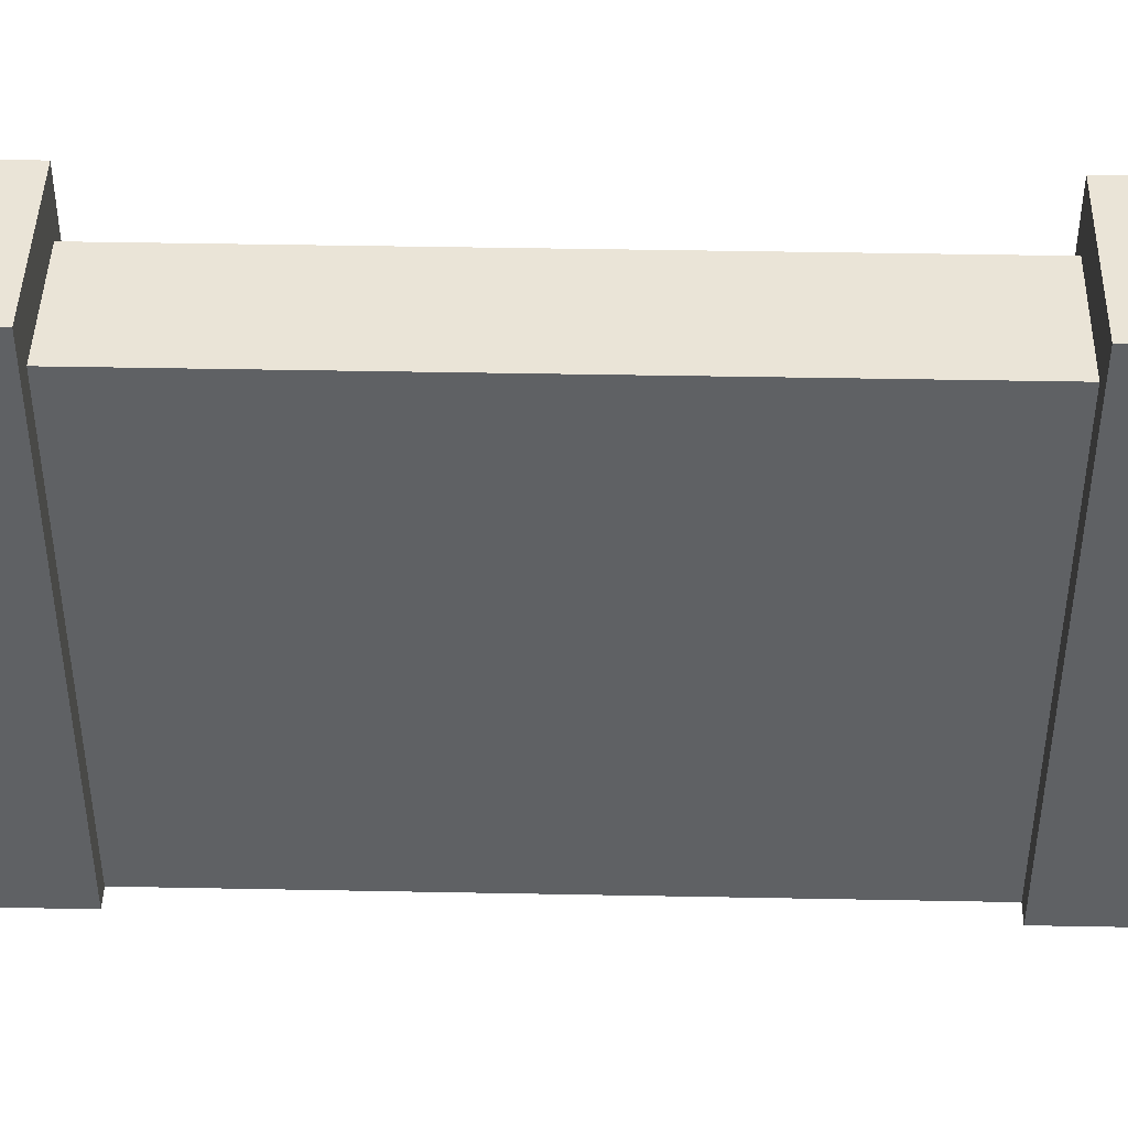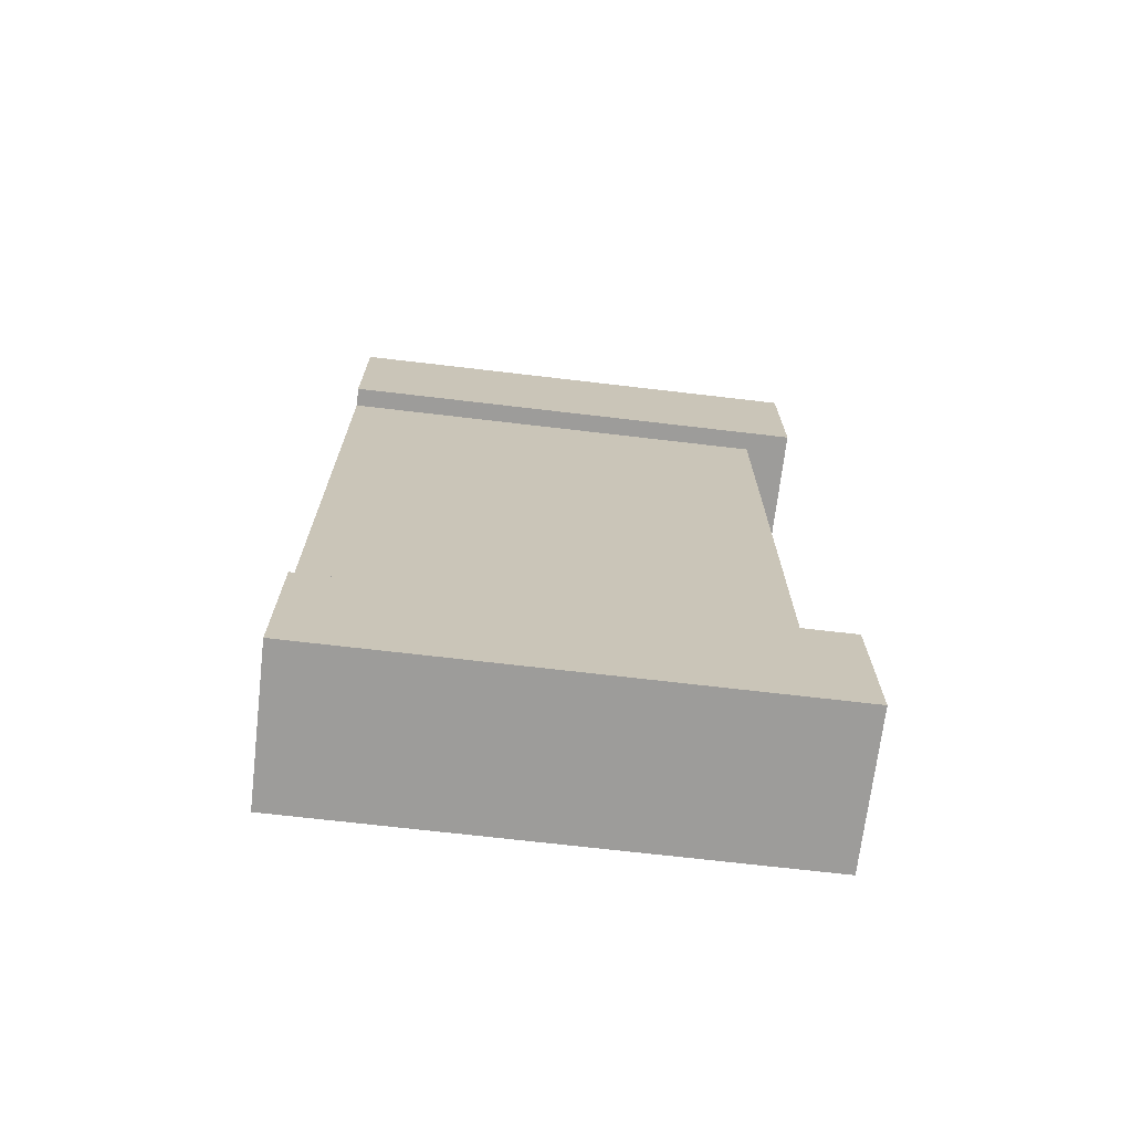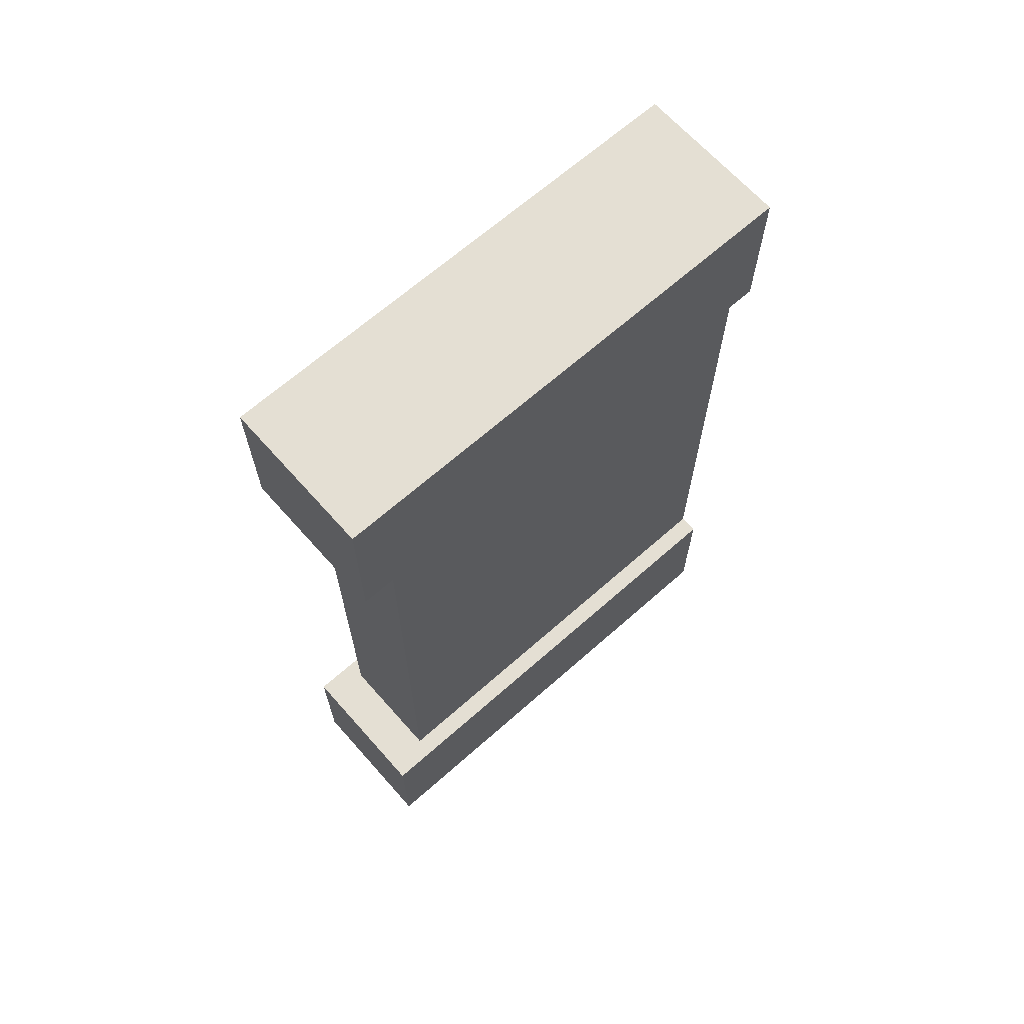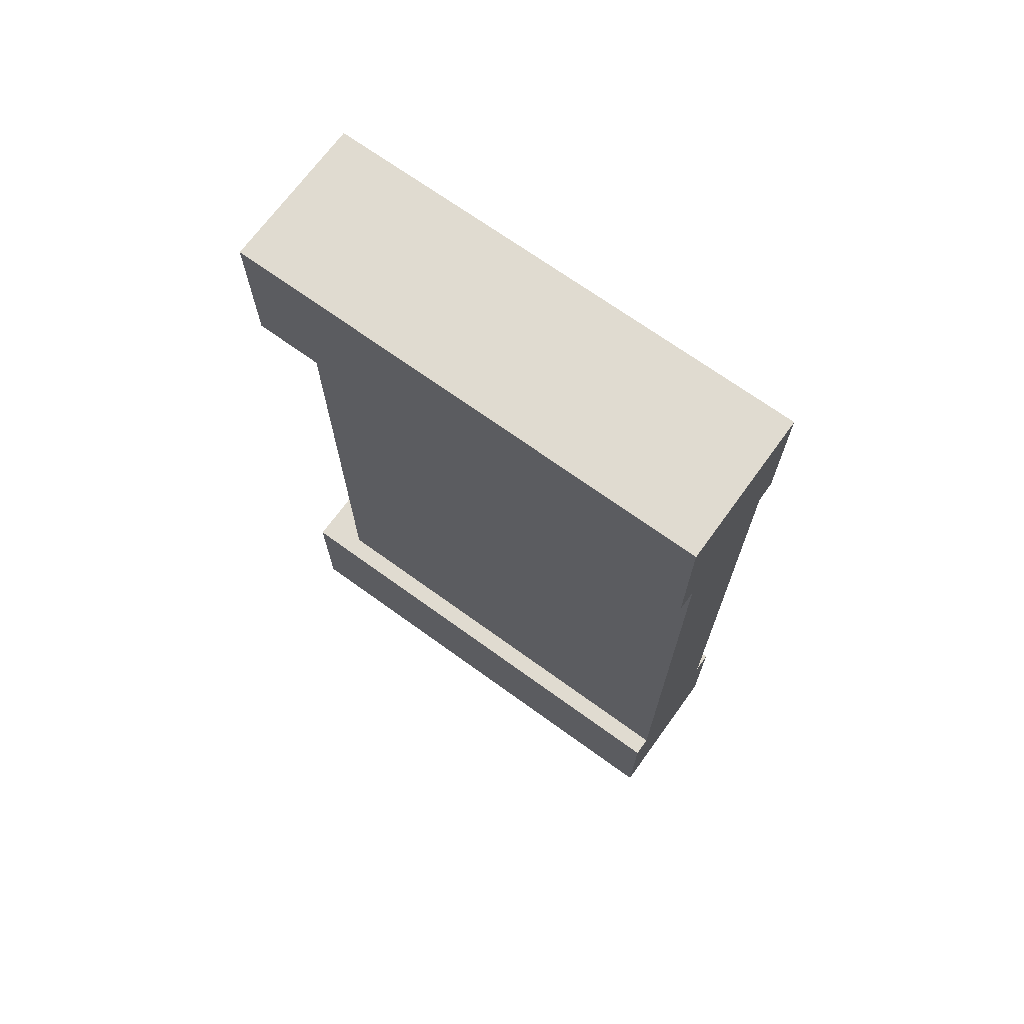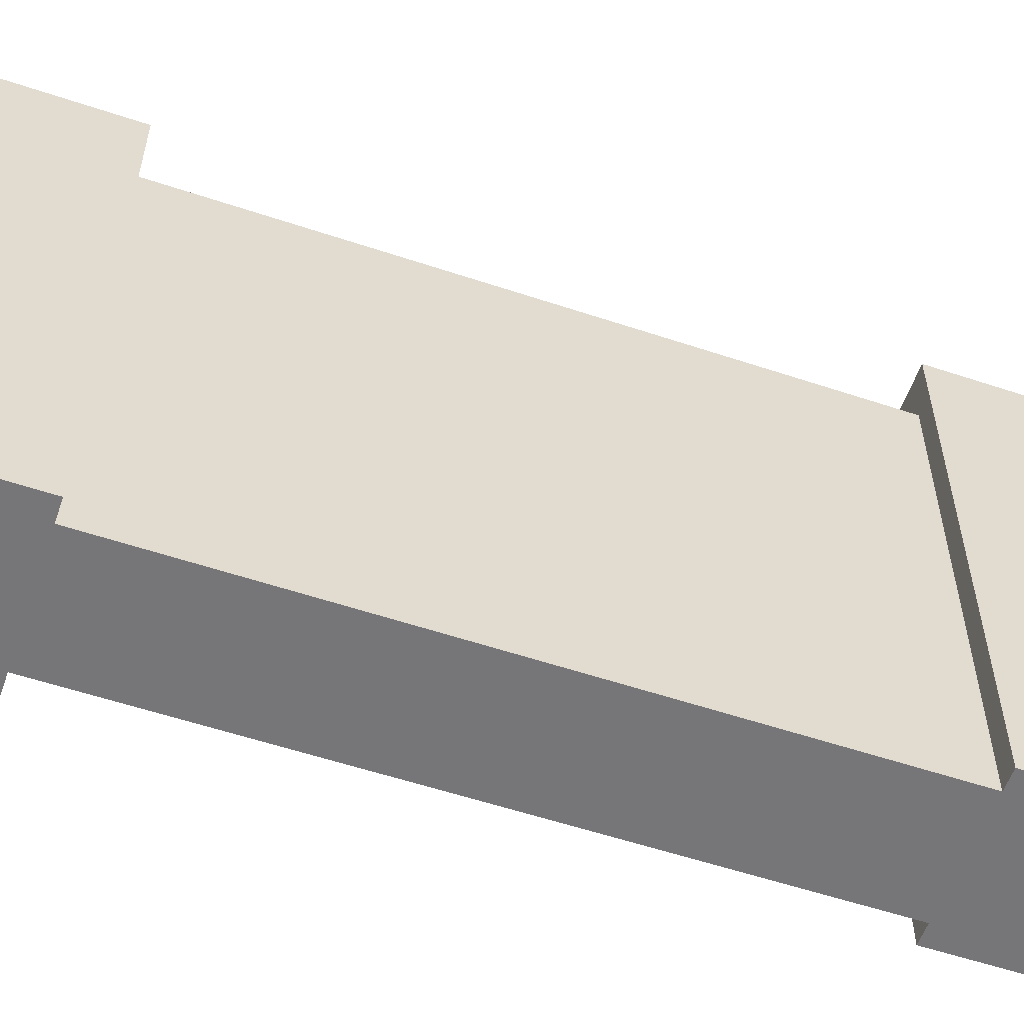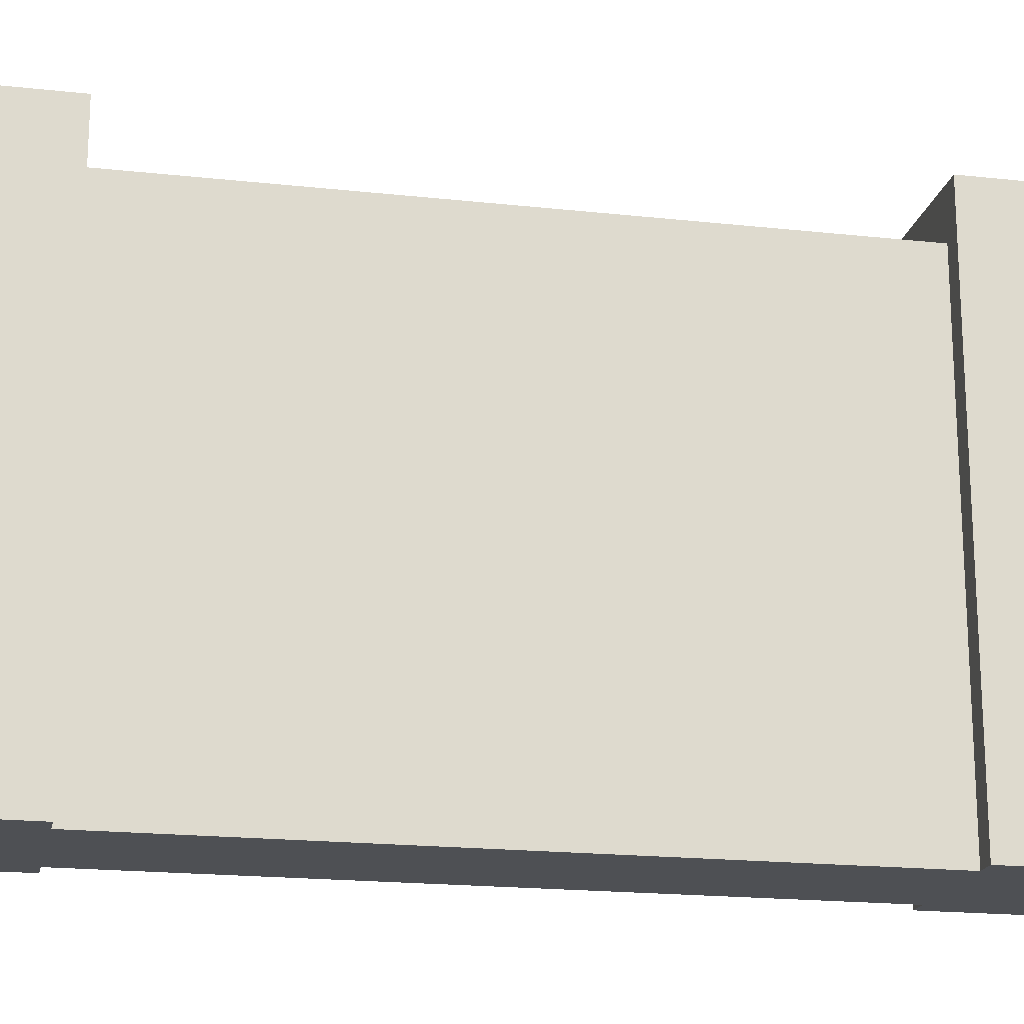
<metadata>
{"format":"obj","ext":"obj","renderer":"f3d","projection":"perspective","resolution":1024,"background":"white","views":[{"elev":43.8,"azim":-88.7,"up":"+Y"},{"elev":-70.0,"azim":83.3,"up":"+Z"},{"elev":66.5,"azim":-131.6,"up":"+Z"},{"elev":69.8,"azim":-54.1,"up":"+Z"},{"elev":-56.9,"azim":-109.2,"up":"+Y"},{"elev":-19.0,"azim":-101.8,"up":"+Y"}]}
</metadata>
<code>
o Cube.005
v -0.08756 -0.347 -0.4662
v -0.08756 -0.347 0.4662
v -0.08756 0.347 0.4662
v -0.08756 0.347 -0.4662
v 0.08756 -0.347 0.4662
v 0.08756 -0.347 -0.4662
v 0.08756 0.347 -0.4662
v 0.08756 0.347 0.4662
v -0.1179 -0.347 0.4662
v -0.1179 -0.347 0.6967
v -0.1179 0.4156 0.6967
v -0.1179 0.4156 -0.4662
v -0.1179 0.4156 -0.6967
v -0.1179 -0.347 -0.6967
v 0.1179 -0.347 -0.6967
v 0.1179 0.4156 -0.6967
v 0.1179 -0.347 -0.4662
v 0.1179 0.4156 0.4662
v 0.1179 0.4156 0.6967
v 0.1179 -0.347 0.6967
v -0.1179 -0.347 -0.4662
v -0.1179 0.4156 0.4662
v 0.1179 -0.347 0.4662
v 0.1179 0.4156 -0.4662
f 6 1 21 17
f 7 6 17 24
f 3 2 9 22
f 8 3 22 18
f 2 5 23 9
f 7 4 3 8
f 5 8 18 23
f 1 6 5 2
f 1 4 12 21
f 6 7 8 5
f 4 7 24 12
f 2 3 4 1
f 21 12 13 14
f 14 13 16 15
f 23 18 19 20
f 20 19 11 10
f 9 23 20 10
f 18 22 11 19
f 16 13 12 24
f 14 15 17 21
f 15 16 24 17
f 10 11 22 9

</code>
